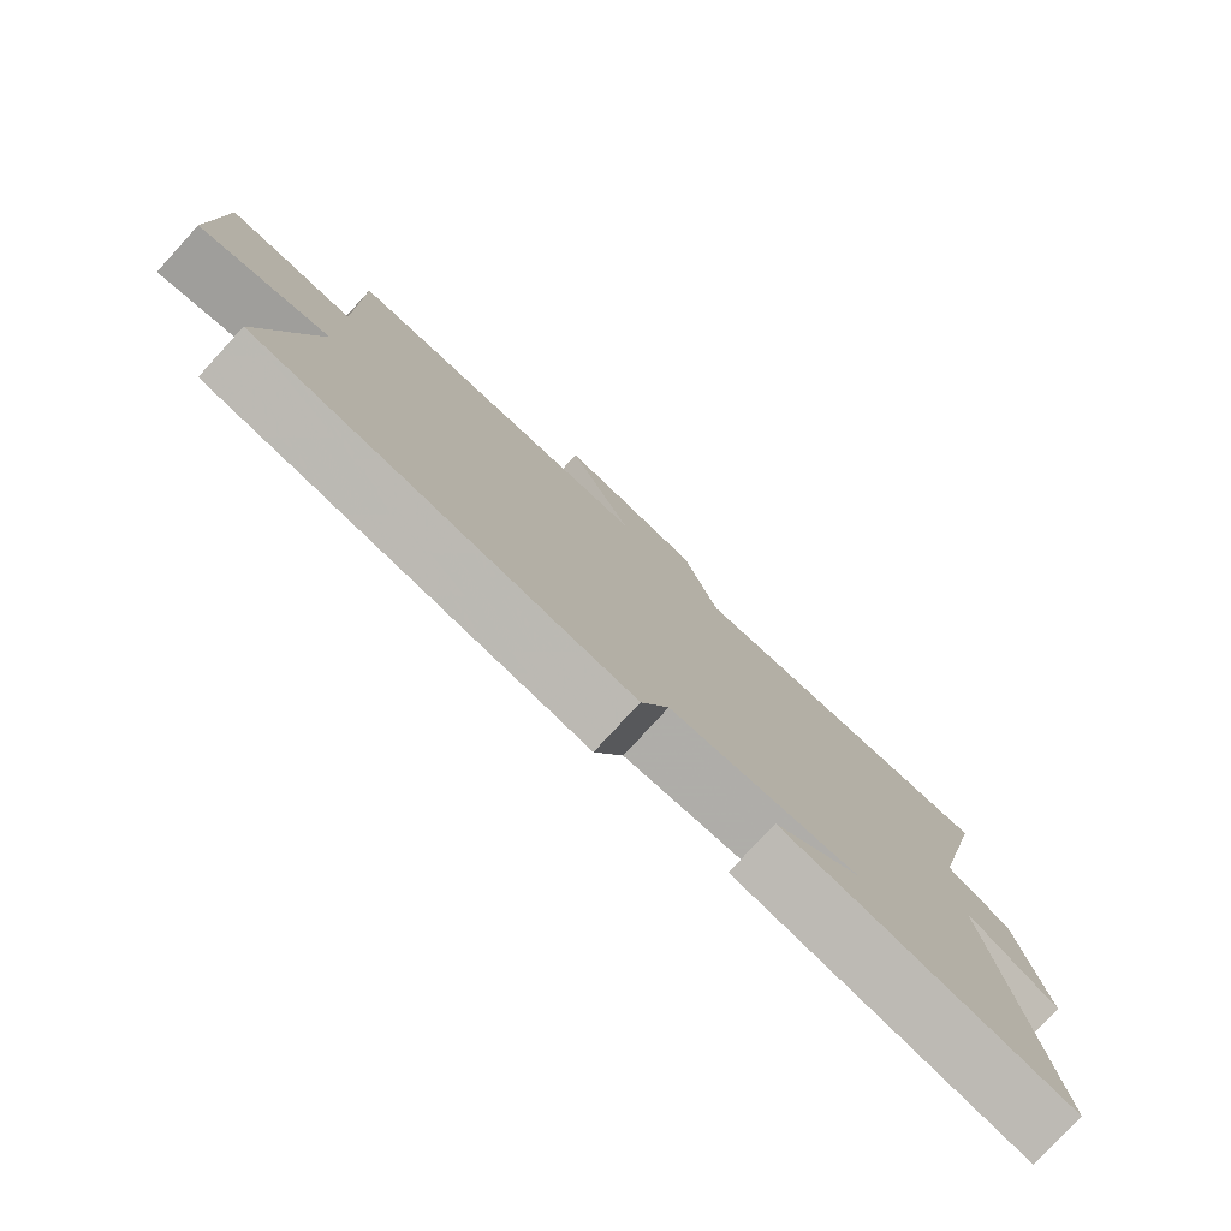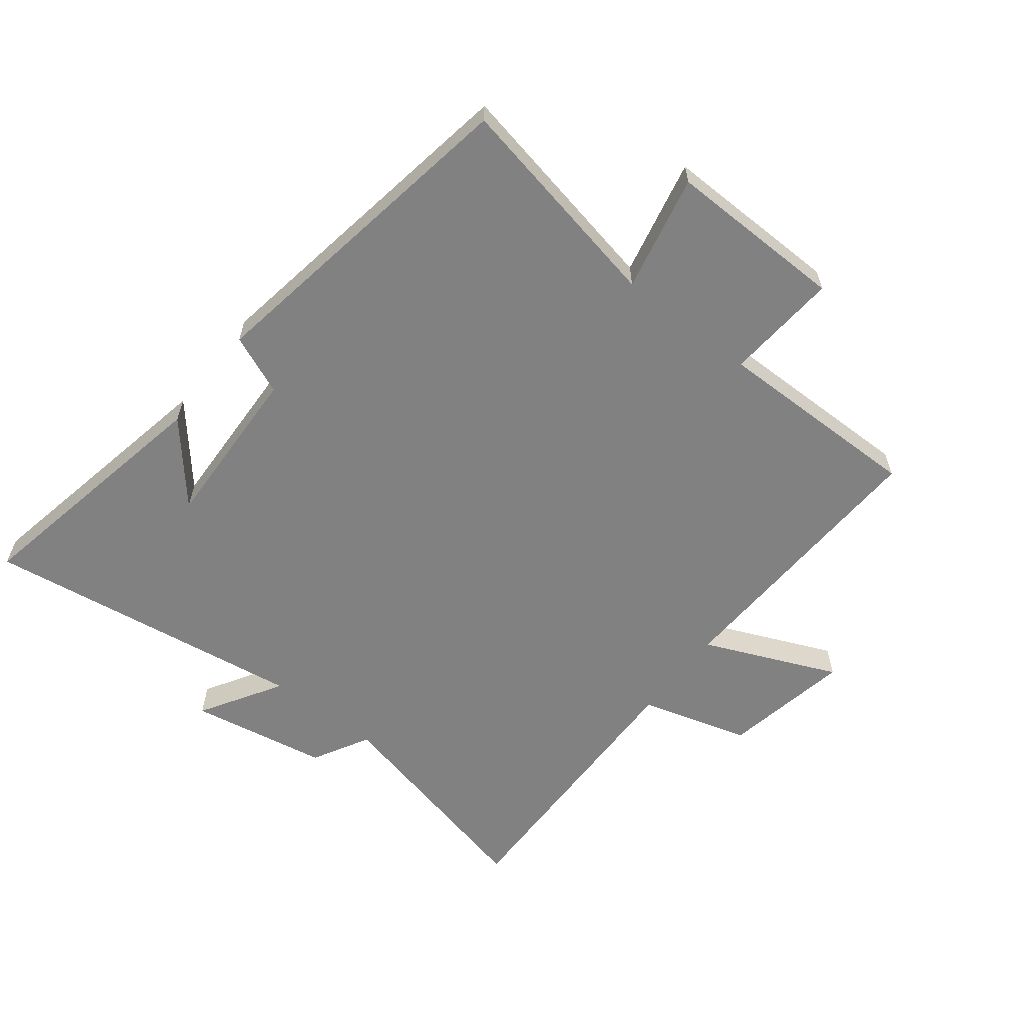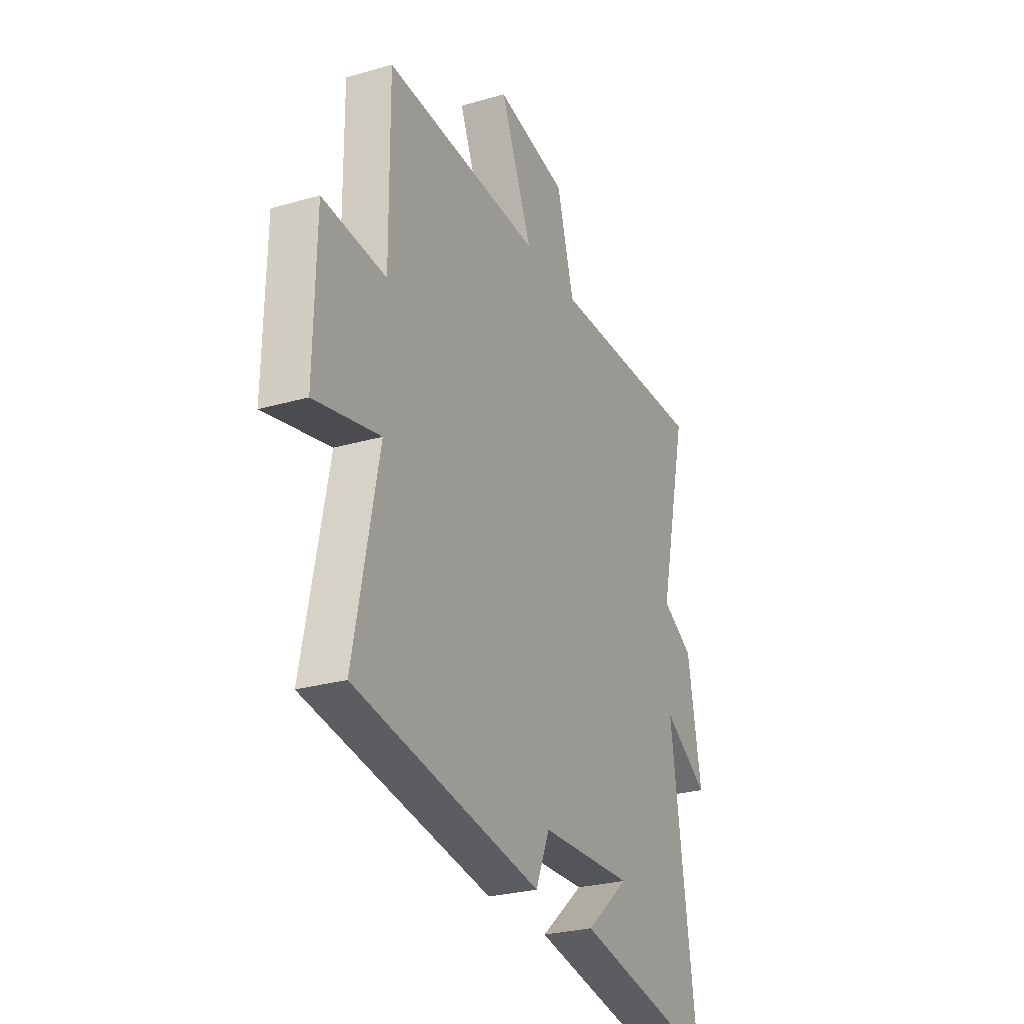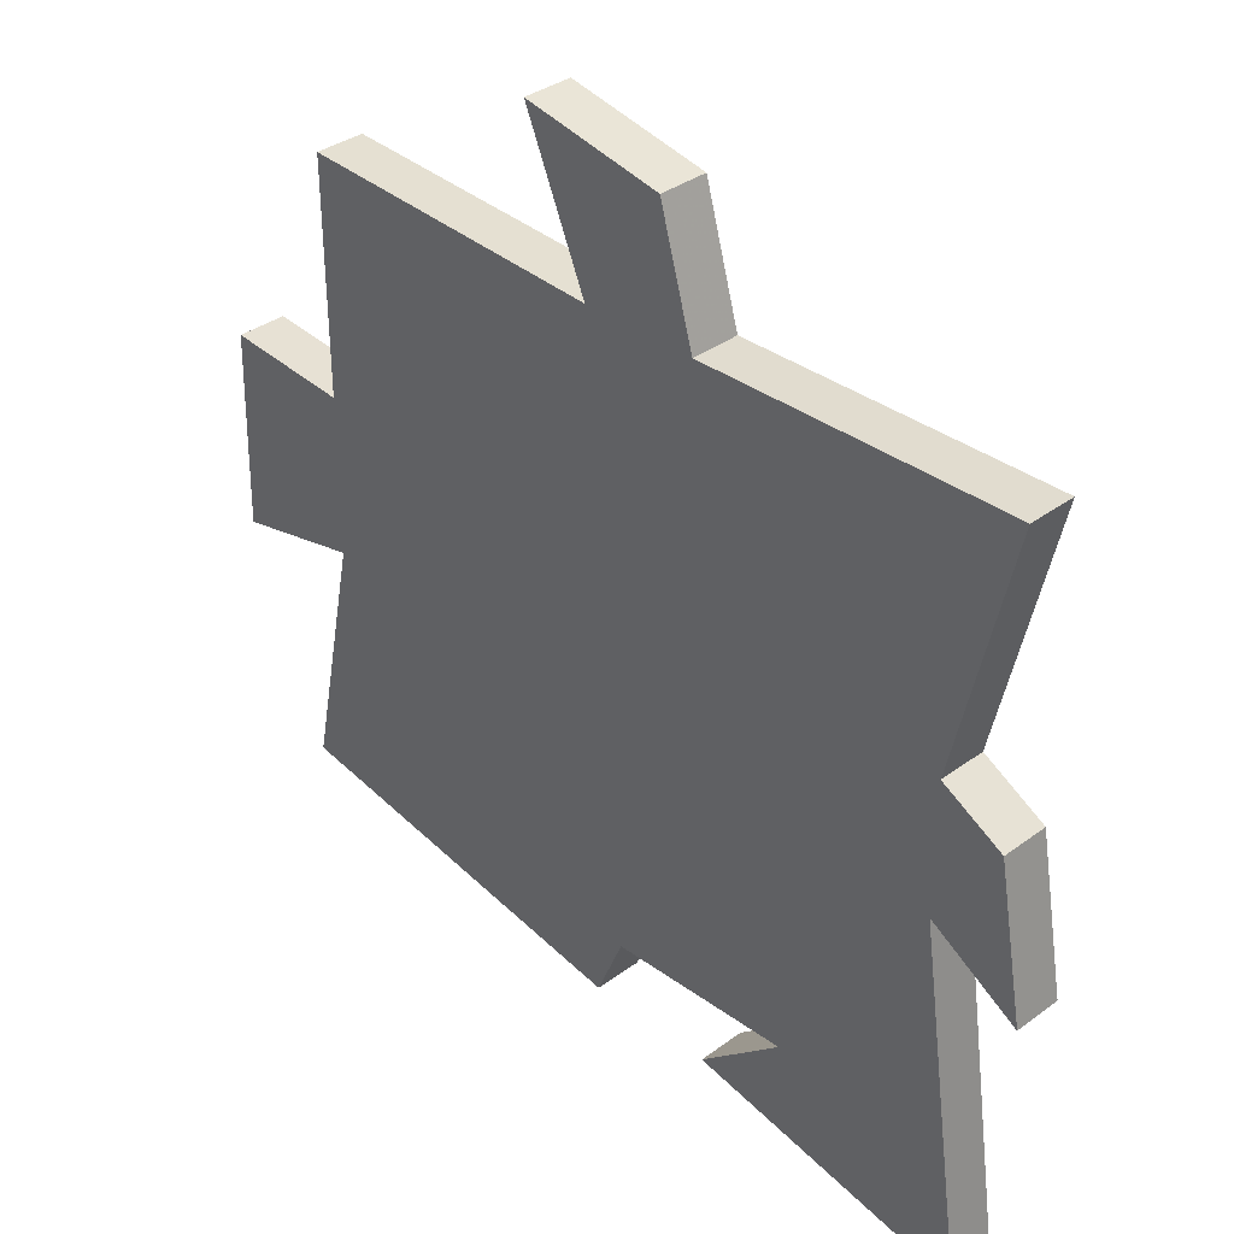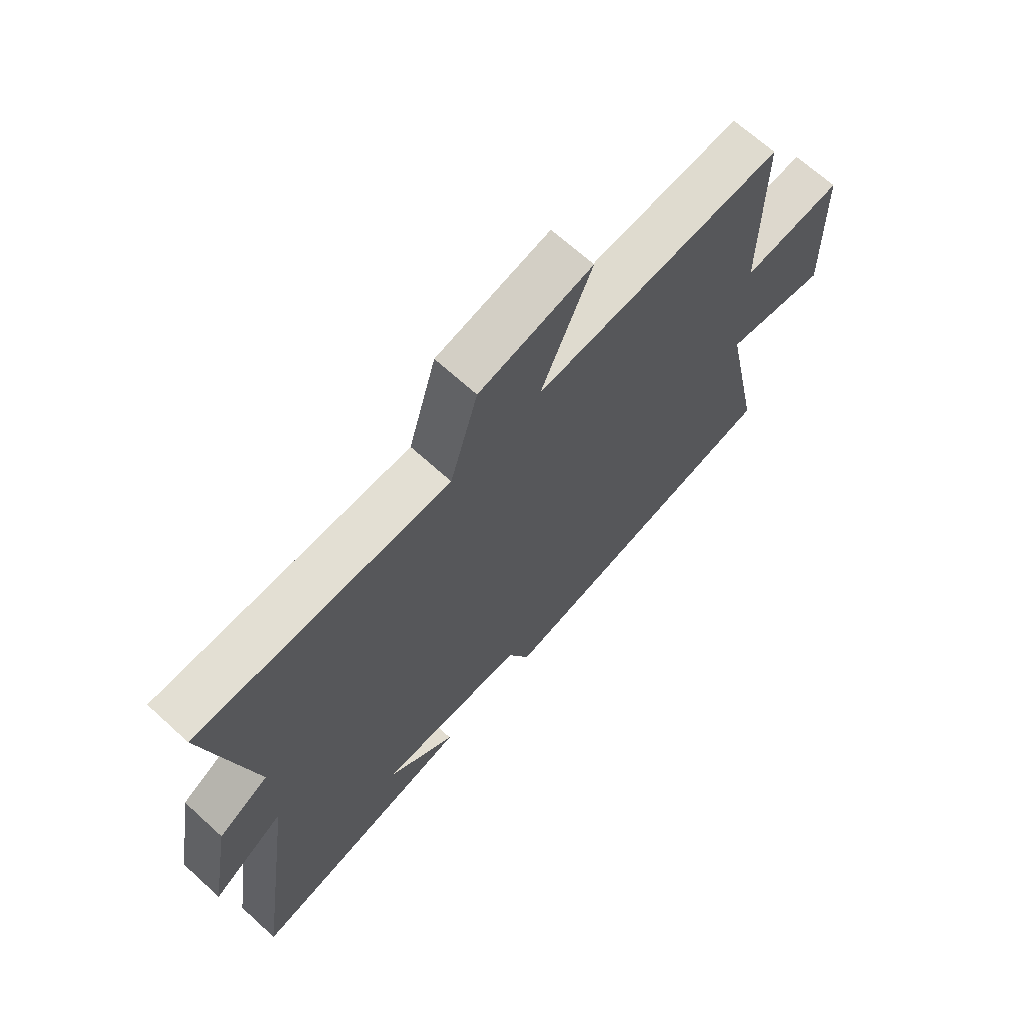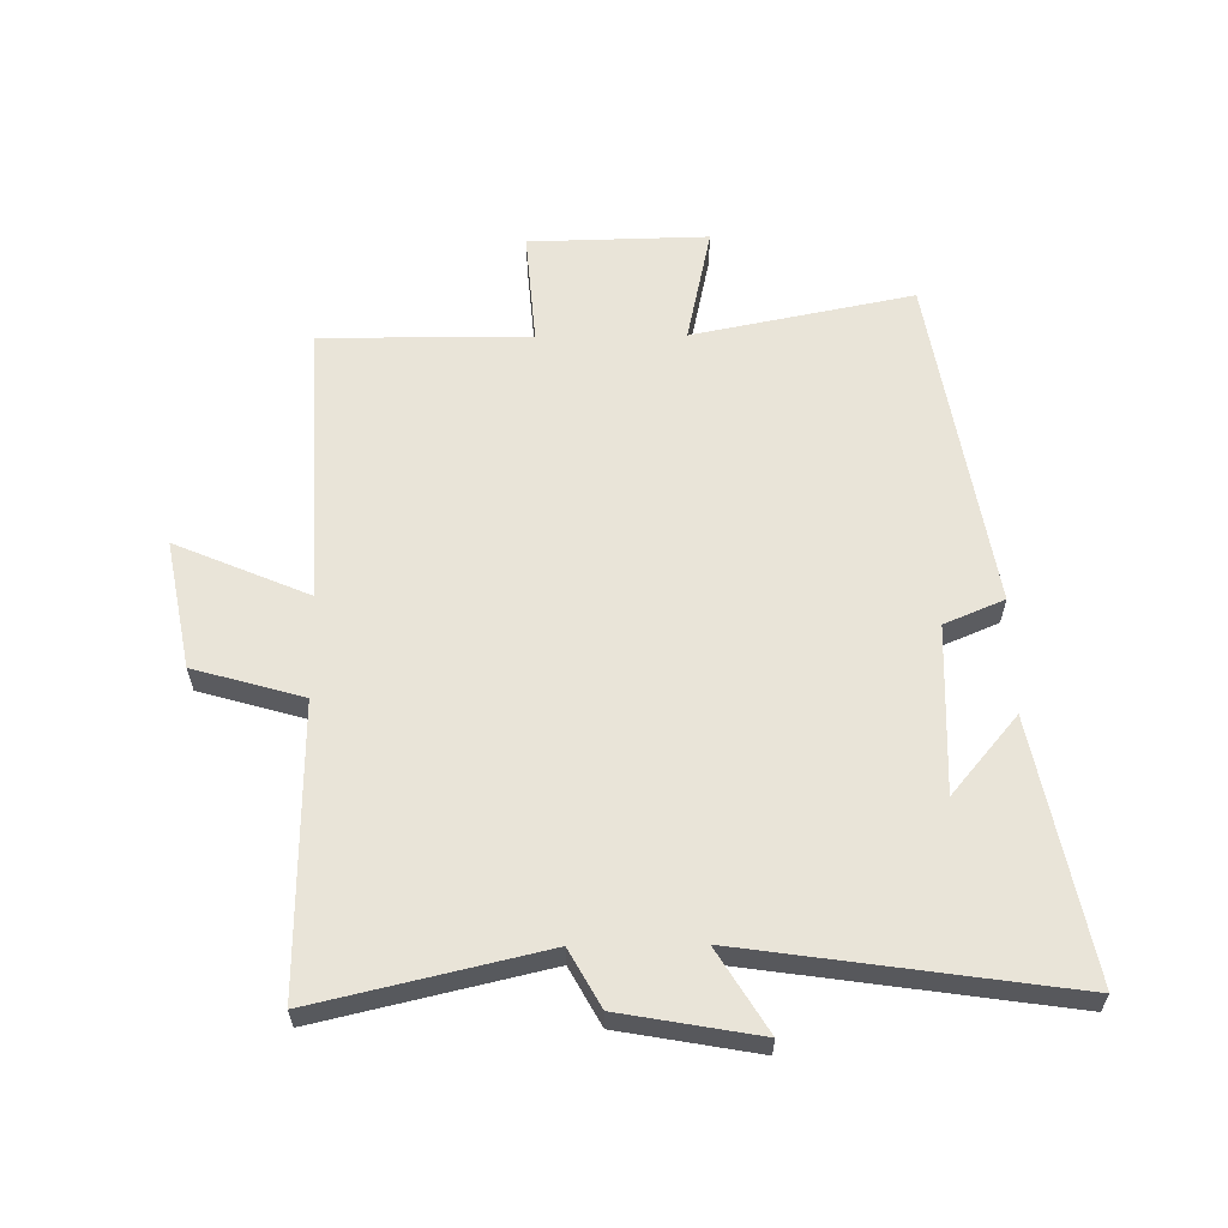
<metadata>
{"format":"obj","ext":"obj","renderer":"f3d","projection":"perspective","resolution":1024,"background":"white","views":[{"elev":-78.7,"azim":-42.6,"up":"+Z"},{"elev":-60.5,"azim":-127.8,"up":"+Y"},{"elev":-26.8,"azim":-65.7,"up":"+Z"},{"elev":35.2,"azim":45.6,"up":"+Z"},{"elev":67.8,"azim":132.4,"up":"+Z"},{"elev":60.6,"azim":89.3,"up":"+Y"}]}
</metadata>
<code>
v -0.502 0.07 0.522
v -0.044 0.07 0.5
v -0.137 0.07 0.717
v 0.071 0.07 0.677
v 0.122 0.07 0.5
v 0.585 0.07 0.506
v 0.5 0.07 0.139
v 0.592 0.07 0.088
v 0.632 0.07 -0.136
v 0.5 0.07 -0.055
v 0.576 0.07 -0.582
v 0.159 0.07 -0.5
v 0.286 0.07 -0.393
v 0.014 0.07 -0.403
v -0.027 0.07 -0.5
v -0.572 0.07 -0.409
v -0.5 0.07 -0.051
v -0.69 0.07 -0.092
v -0.684 0.07 0.198
v -0.5 0.07 0.183
v -0.502 0 0.522
v -0.044 0 0.5
v -0.137 0 0.717
v 0.071 0 0.677
v 0.122 0 0.5
v 0.585 0 0.506
v 0.5 0 0.139
v 0.592 0 0.088
v 0.632 0 -0.136
v 0.5 0 -0.055
v 0.576 0 -0.582
v 0.159 0 -0.5
v 0.286 0 -0.393
v 0.014 0 -0.403
v -0.027 0 -0.5
v -0.572 0 -0.409
v -0.5 0 -0.051
v -0.69 0 -0.092
v -0.684 0 0.198
v -0.5 0 0.183
f 17 18 19 20
f 14 15 16 17
f 13 14 17 20
f 11 12 13
f 10 11 13 20
f 7 8 9 10
f 7 10 20 1
f 5 6 7
f 2 3 4 5
f 2 5 7
f 1 2 7
f 40 39 38 37
f 37 36 35 34
f 40 37 34 33
f 33 32 31
f 40 33 31 30
f 30 29 28 27
f 21 40 30 27
f 27 26 25
f 25 24 23 22
f 27 25 22
f 27 22 21
f 1 21 22 2
f 2 22 23 3
f 3 23 24 4
f 4 24 25 5
f 5 25 26 6
f 6 26 27 7
f 7 27 28 8
f 8 28 29 9
f 9 29 30 10
f 10 30 31 11
f 11 31 32 12
f 12 32 33 13
f 13 33 34 14
f 14 34 35 15
f 15 35 36 16
f 16 36 37 17
f 17 37 38 18
f 18 38 39 19
f 19 39 40 20
f 20 40 21 1

</code>
